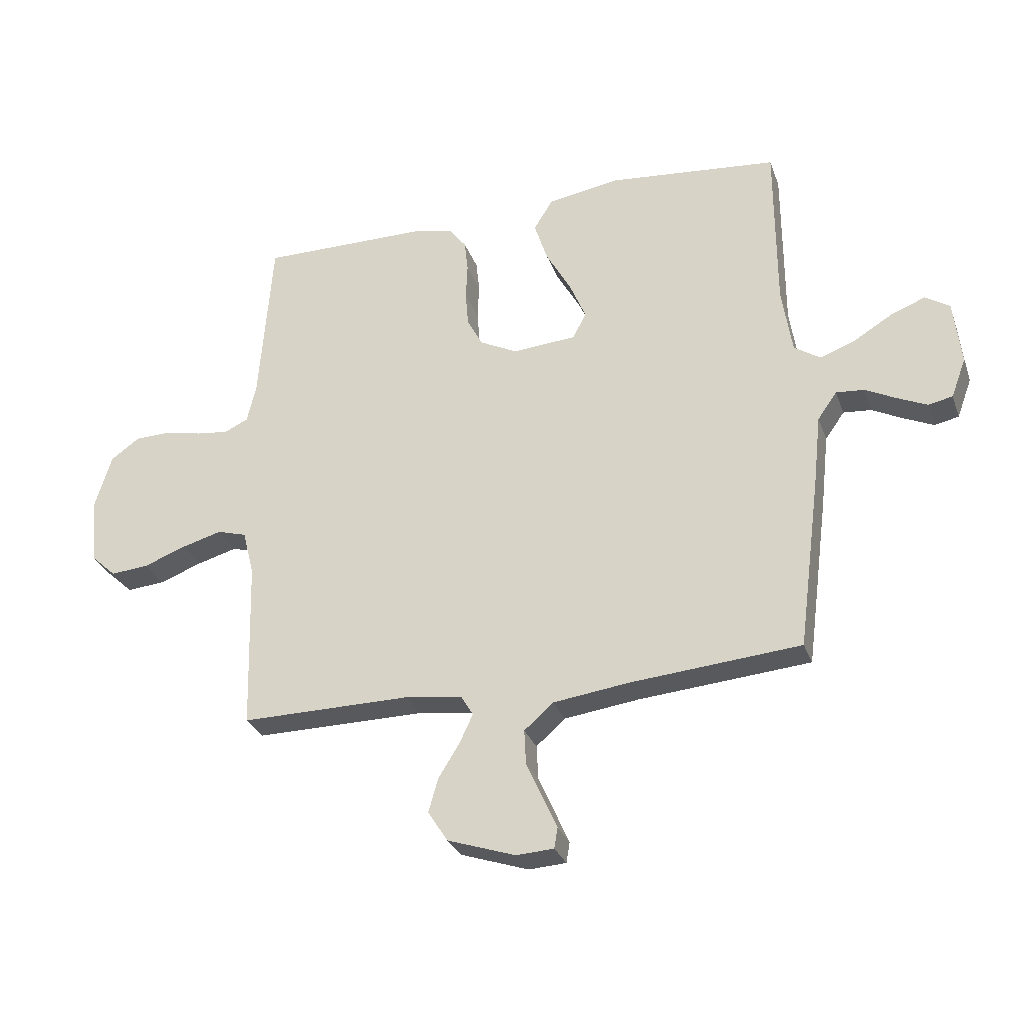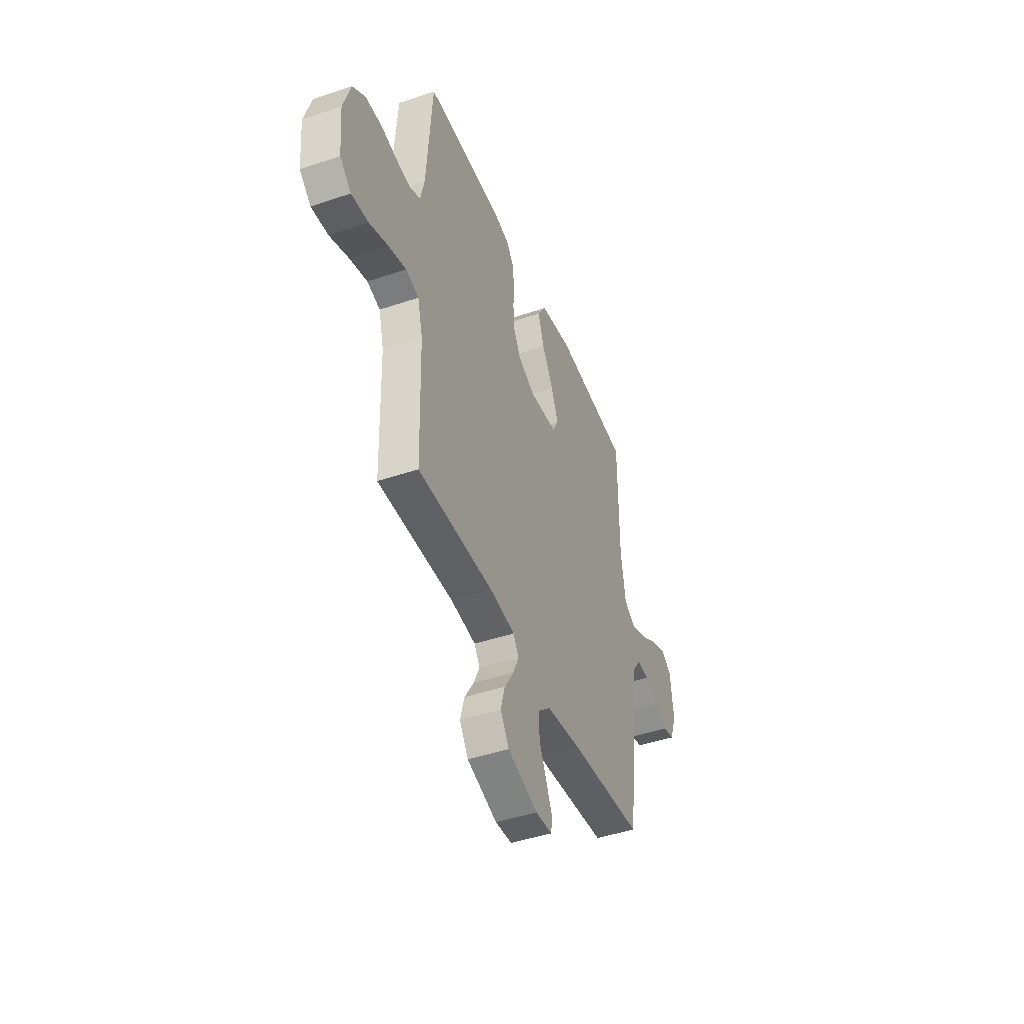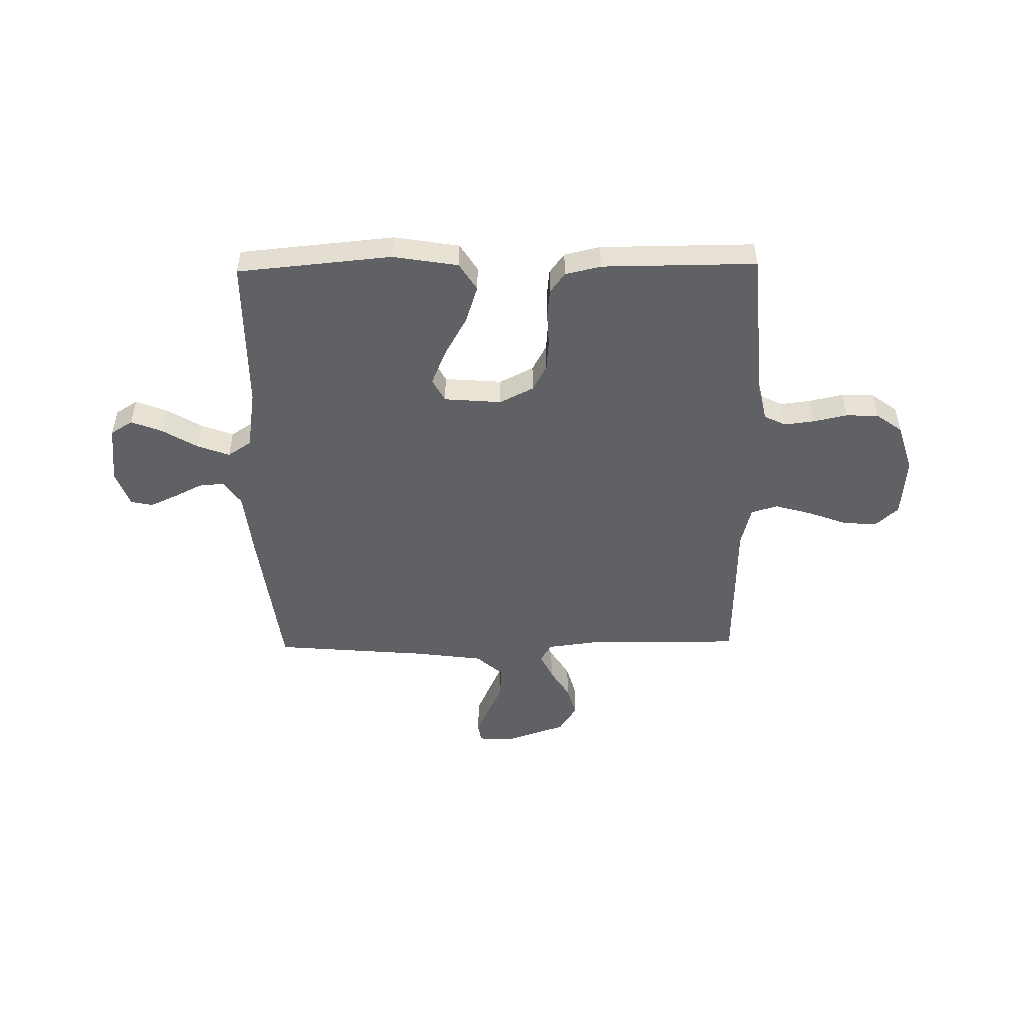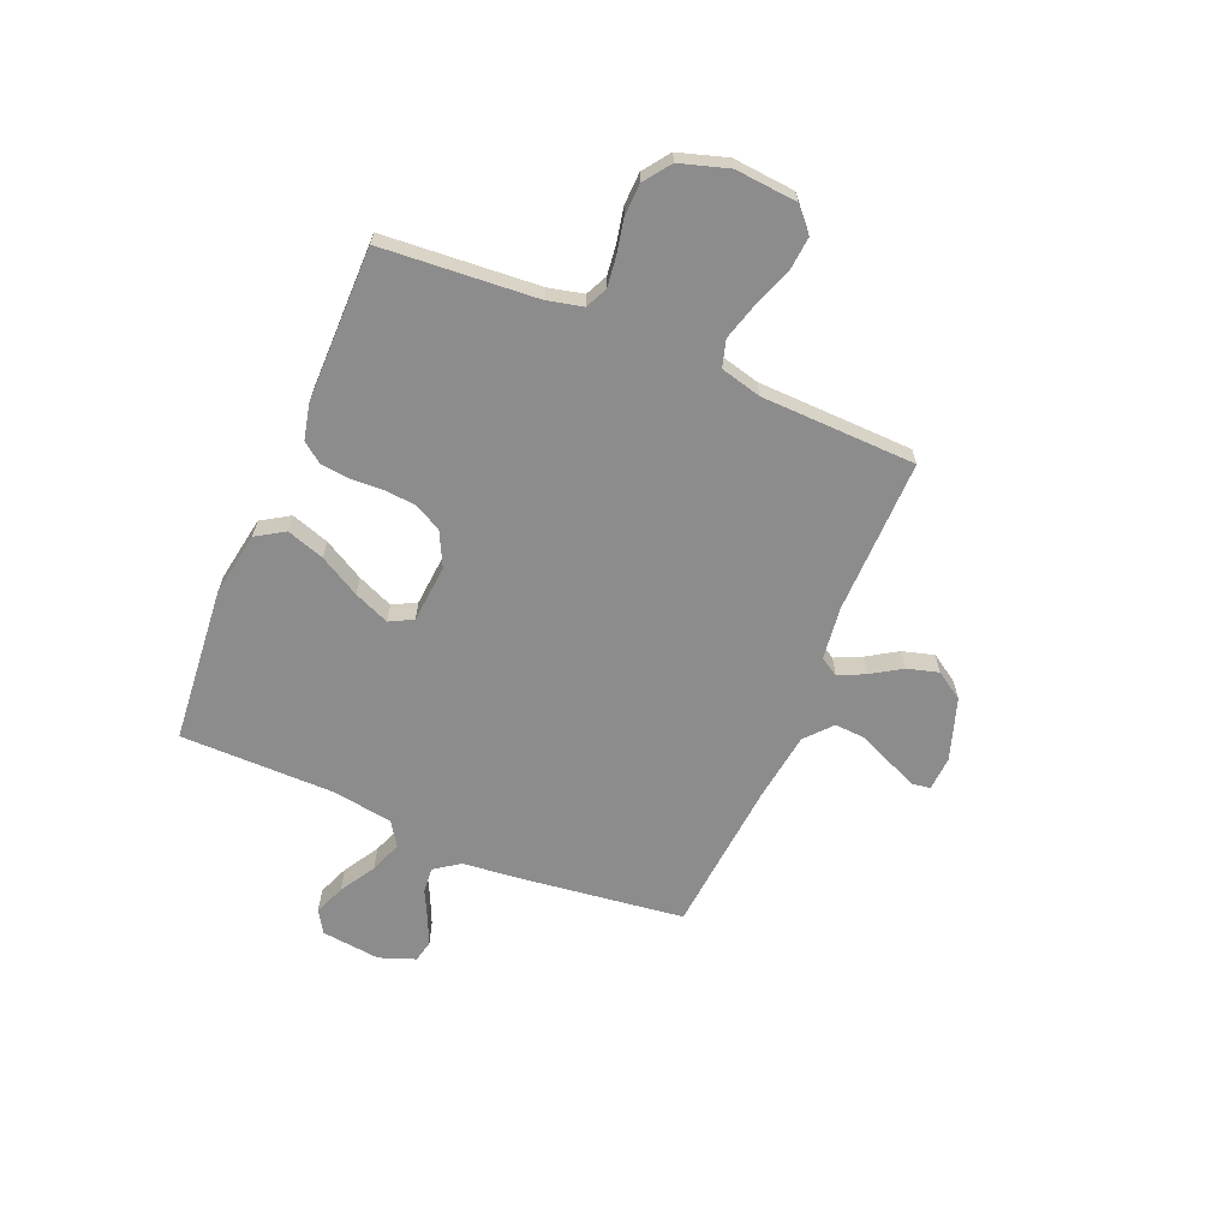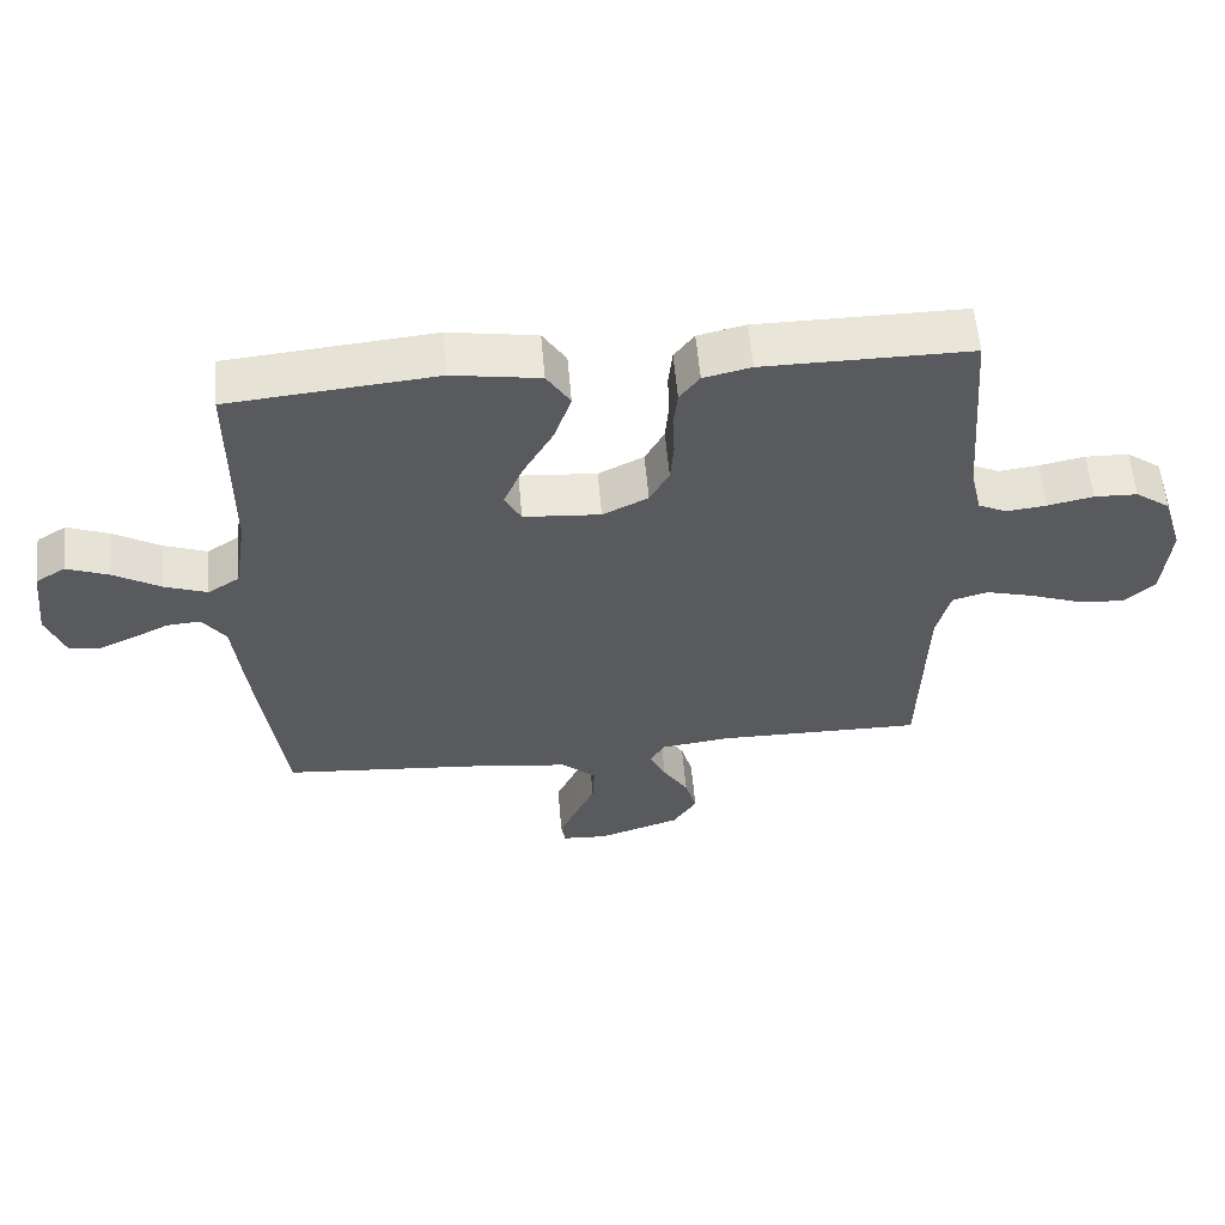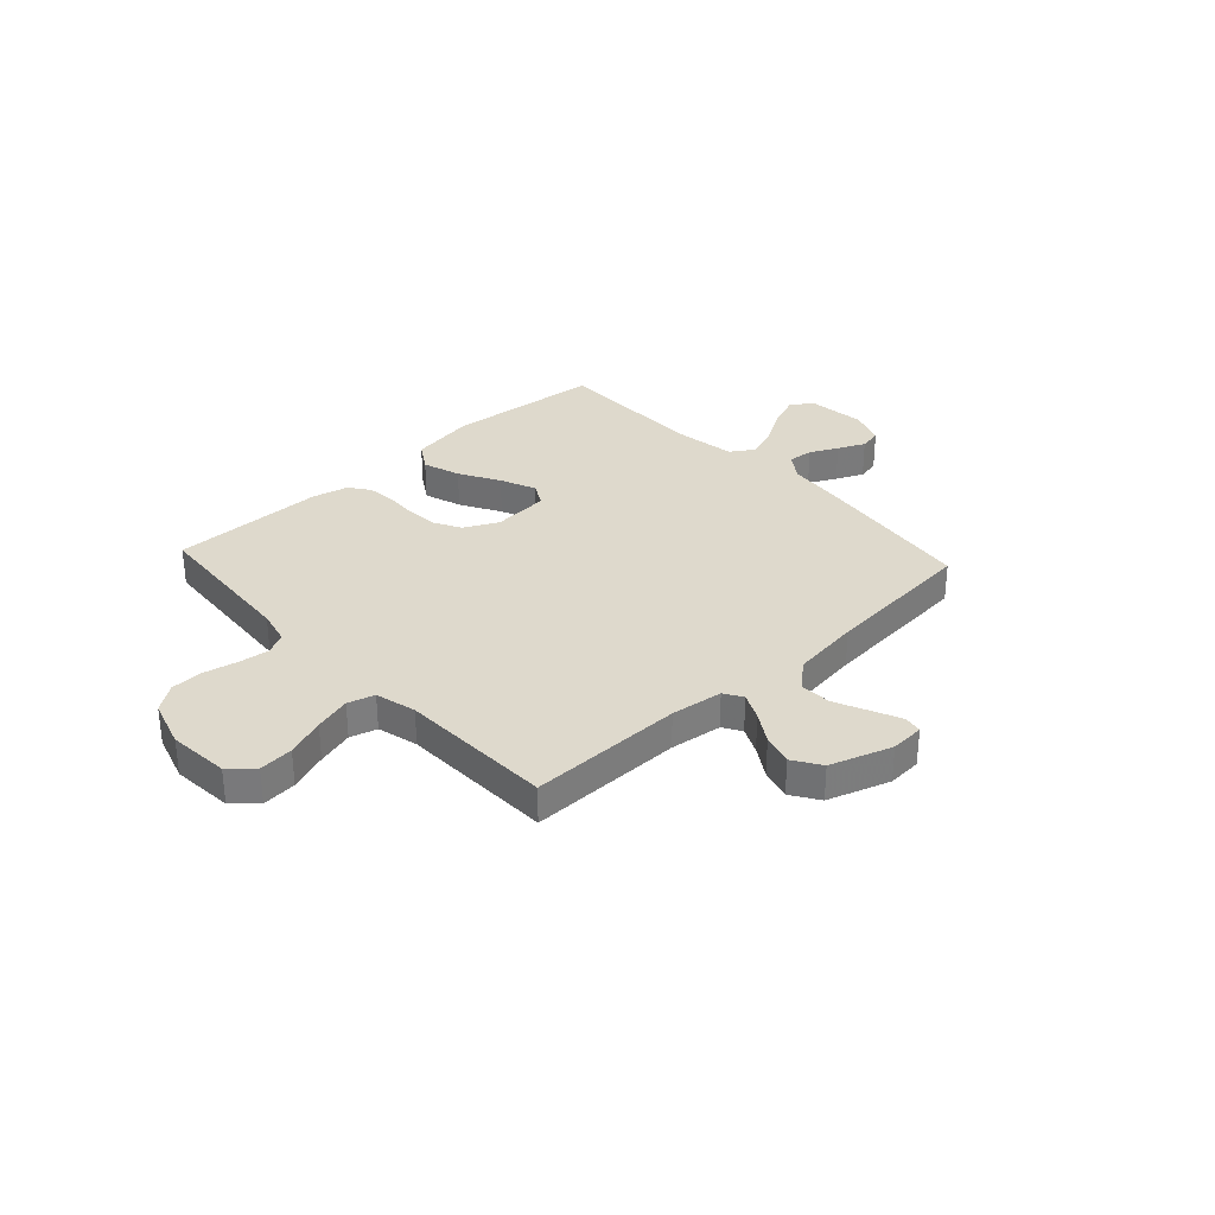
<metadata>
{"format":"obj","ext":"obj","renderer":"f3d","projection":"perspective","resolution":1024,"background":"white","views":[{"elev":-29.2,"azim":-162.2,"up":"+Z"},{"elev":-44.4,"azim":111.6,"up":"+Z"},{"elev":-50.1,"azim":1.0,"up":"+Y"},{"elev":-64.2,"azim":67.1,"up":"+Y"},{"elev":58.3,"azim":-5.0,"up":"+Z"},{"elev":32.2,"azim":137.3,"up":"+Y"}]}
</metadata>
<code>
v -0.5 0.07 0.5
v -0.2 0.07 0.528
v -0.073 0.07 0.507
v -0.039 0.07 0.453
v -0.063 0.07 0.38
v -0.107 0.07 0.302
v -0.136 0.07 0.233
v -0.112 0.07 0.188
v 0 0.07 0.179
v 0.066 0.07 0.212
v 0.094 0.07 0.264
v 0.099 0.07 0.325
v 0.096 0.07 0.388
v 0.102 0.07 0.444
v 0.131 0.07 0.483
v 0.2 0.07 0.499
v 0.5 0.07 0.5
v 0.523 0.07 0.2
v 0.539 0.07 0.132
v 0.581 0.07 0.112
v 0.639 0.07 0.119
v 0.705 0.07 0.133
v 0.768 0.07 0.131
v 0.819 0.07 0.094
v 0.848 0.07 0
v 0.838 0.07 -0.119
v 0.793 0.07 -0.16
v 0.726 0.07 -0.154
v 0.651 0.07 -0.126
v 0.58 0.07 -0.106
v 0.528 0.07 -0.121
v 0.508 0.07 -0.2
v 0.5 0.07 -0.5
v 0.2 0.07 -0.497
v 0.099 0.07 -0.51
v 0.077 0.07 -0.546
v 0.101 0.07 -0.597
v 0.138 0.07 -0.656
v 0.155 0.07 -0.716
v 0.12 0.07 -0.77
v 0 0.07 -0.81
v -0.066 0.07 -0.806
v -0.072 0.07 -0.77
v -0.047 0.07 -0.714
v -0.018 0.07 -0.65
v -0.015 0.07 -0.589
v -0.066 0.07 -0.544
v -0.2 0.07 -0.526
v -0.5 0.07 -0.5
v -0.539 0.07 -0.2
v -0.553 0.07 -0.072
v -0.587 0.07 -0.024
v -0.636 0.07 -0.028
v -0.69 0.07 -0.055
v -0.743 0.07 -0.079
v -0.786 0.07 -0.07
v -0.812 0.07 0
v -0.799 0.07 0.114
v -0.756 0.07 0.141
v -0.695 0.07 0.117
v -0.627 0.07 0.076
v -0.565 0.07 0.053
v -0.519 0.07 0.083
v -0.501 0.07 0.2
v -0.5 0 0.5
v -0.2 0 0.528
v -0.073 0 0.507
v -0.039 0 0.453
v -0.063 0 0.38
v -0.107 0 0.302
v -0.136 0 0.233
v -0.112 0 0.188
v 0 0 0.179
v 0.066 0 0.212
v 0.094 0 0.264
v 0.099 0 0.325
v 0.096 0 0.388
v 0.102 0 0.444
v 0.131 0 0.483
v 0.2 0 0.499
v 0.5 0 0.5
v 0.523 0 0.2
v 0.539 0 0.132
v 0.581 0 0.112
v 0.639 0 0.119
v 0.705 0 0.133
v 0.768 0 0.131
v 0.819 0 0.094
v 0.848 0 0
v 0.838 0 -0.119
v 0.793 0 -0.16
v 0.726 0 -0.154
v 0.651 0 -0.126
v 0.58 0 -0.106
v 0.528 0 -0.121
v 0.508 0 -0.2
v 0.5 0 -0.5
v 0.2 0 -0.497
v 0.099 0 -0.51
v 0.077 0 -0.546
v 0.101 0 -0.597
v 0.138 0 -0.656
v 0.155 0 -0.716
v 0.12 0 -0.77
v 0 0 -0.81
v -0.066 0 -0.806
v -0.072 0 -0.77
v -0.047 0 -0.714
v -0.018 0 -0.65
v -0.015 0 -0.589
v -0.066 0 -0.544
v -0.2 0 -0.526
v -0.5 0 -0.5
v -0.539 0 -0.2
v -0.553 0 -0.072
v -0.587 0 -0.024
v -0.636 0 -0.028
v -0.69 0 -0.055
v -0.743 0 -0.079
v -0.786 0 -0.07
v -0.812 0 0
v -0.799 0 0.114
v -0.756 0 0.141
v -0.695 0 0.117
v -0.627 0 0.076
v -0.565 0 0.053
v -0.519 0 0.083
v -0.501 0 0.2
f 59 60 61
f 58 59 61
f 57 58 61
f 56 57 61
f 55 56 61
f 54 55 61
f 53 54 61
f 52 53 61 62
f 51 52 62 63
f 50 51 63
f 49 50 63
f 48 49 63
f 43 44 45
f 42 43 45
f 41 42 45
f 40 41 45
f 39 40 45
f 38 39 45
f 37 38 45
f 36 37 45 46
f 35 36 46 47
f 32 33 34
f 31 32 34 35
f 27 28 29
f 26 27 29
f 25 26 29
f 24 25 29
f 23 24 29
f 22 23 29
f 21 22 29
f 20 21 29 30
f 19 20 30 31
f 16 17 18
f 15 16 18
f 14 15 18
f 13 14 18
f 12 13 18
f 19 31 35
f 18 19 35
f 12 18 35
f 11 12 35
f 4 5 6
f 3 4 6
f 2 3 6
f 1 2 6
f 64 1 6
f 64 6 7
f 63 64 7 8
f 48 63 8 9
f 35 47 48
f 11 35 48
f 10 11 48
f 9 10 48
f 125 124 123
f 125 123 122
f 125 122 121
f 125 121 120
f 125 120 119
f 125 119 118
f 125 118 117
f 126 125 117 116
f 127 126 116 115
f 127 115 114
f 127 114 113
f 127 113 112
f 109 108 107
f 109 107 106
f 109 106 105
f 109 105 104
f 109 104 103
f 109 103 102
f 109 102 101
f 110 109 101 100
f 111 110 100 99
f 98 97 96
f 99 98 96 95
f 93 92 91
f 93 91 90
f 93 90 89
f 93 89 88
f 93 88 87
f 93 87 86
f 93 86 85
f 94 93 85 84
f 95 94 84 83
f 82 81 80
f 82 80 79
f 82 79 78
f 82 78 77
f 82 77 76
f 99 95 83
f 99 83 82
f 99 82 76
f 99 76 75
f 70 69 68
f 70 68 67
f 70 67 66
f 70 66 65
f 70 65 128
f 71 70 128
f 72 71 128 127
f 73 72 127 112
f 112 111 99
f 112 99 75
f 112 75 74
f 112 74 73
f 1 65 66 2
f 2 66 67 3
f 3 67 68 4
f 4 68 69 5
f 5 69 70 6
f 6 70 71 7
f 7 71 72 8
f 8 72 73 9
f 9 73 74 10
f 10 74 75 11
f 11 75 76 12
f 12 76 77 13
f 13 77 78 14
f 14 78 79 15
f 15 79 80 16
f 16 80 81 17
f 17 81 82 18
f 18 82 83 19
f 19 83 84 20
f 20 84 85 21
f 21 85 86 22
f 22 86 87 23
f 23 87 88 24
f 24 88 89 25
f 25 89 90 26
f 26 90 91 27
f 27 91 92 28
f 28 92 93 29
f 29 93 94 30
f 30 94 95 31
f 31 95 96 32
f 32 96 97 33
f 33 97 98 34
f 34 98 99 35
f 35 99 100 36
f 36 100 101 37
f 37 101 102 38
f 38 102 103 39
f 39 103 104 40
f 40 104 105 41
f 41 105 106 42
f 42 106 107 43
f 43 107 108 44
f 44 108 109 45
f 45 109 110 46
f 46 110 111 47
f 47 111 112 48
f 48 112 113 49
f 49 113 114 50
f 50 114 115 51
f 51 115 116 52
f 52 116 117 53
f 53 117 118 54
f 54 118 119 55
f 55 119 120 56
f 56 120 121 57
f 57 121 122 58
f 58 122 123 59
f 59 123 124 60
f 60 124 125 61
f 61 125 126 62
f 62 126 127 63
f 63 127 128 64
f 64 128 65 1

</code>
